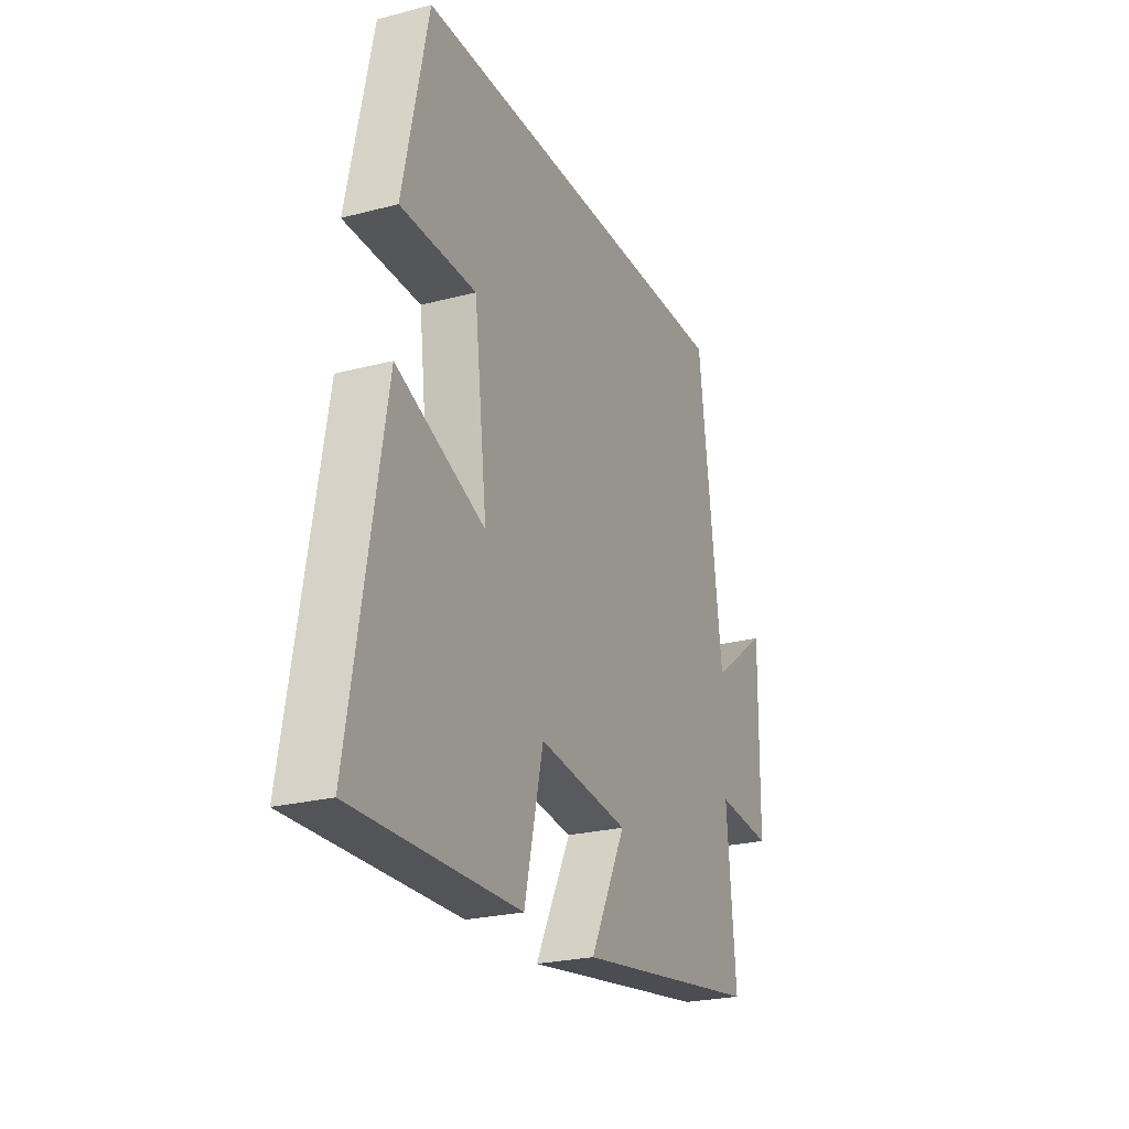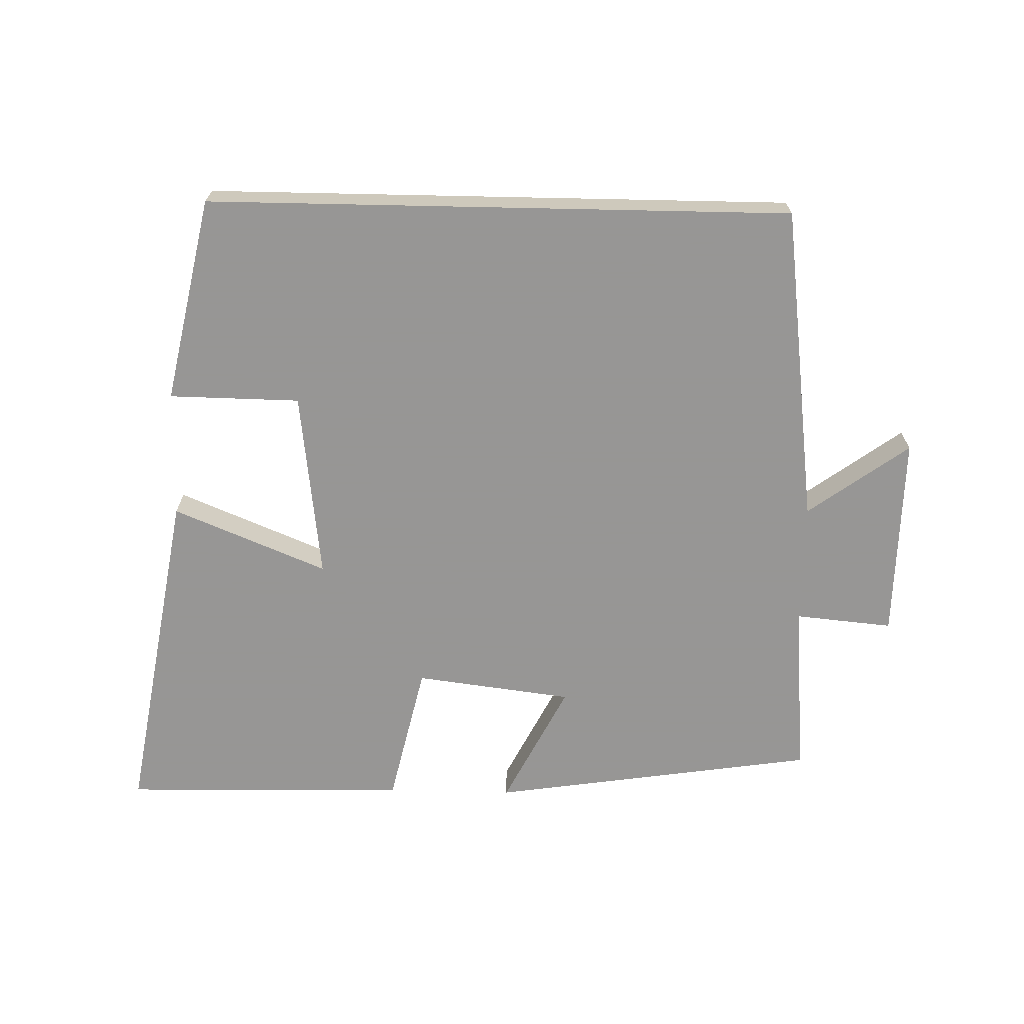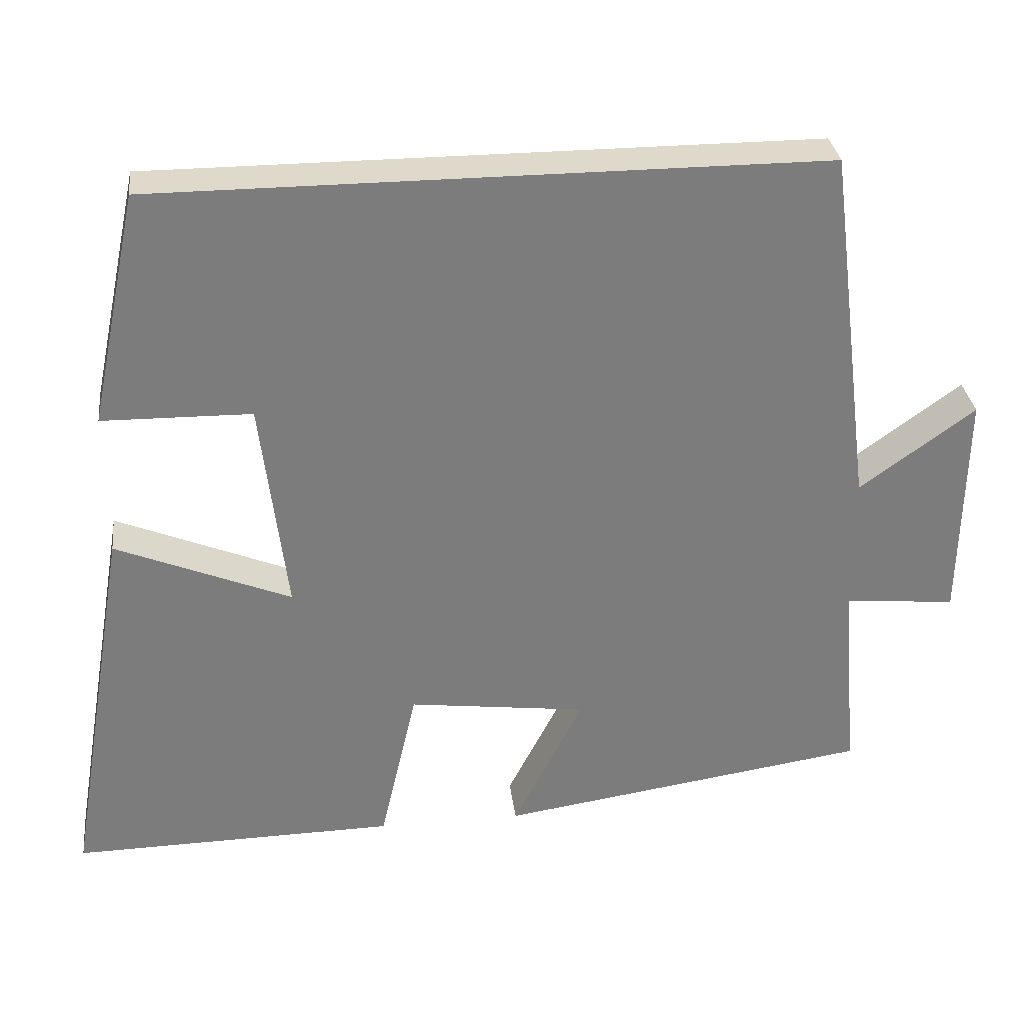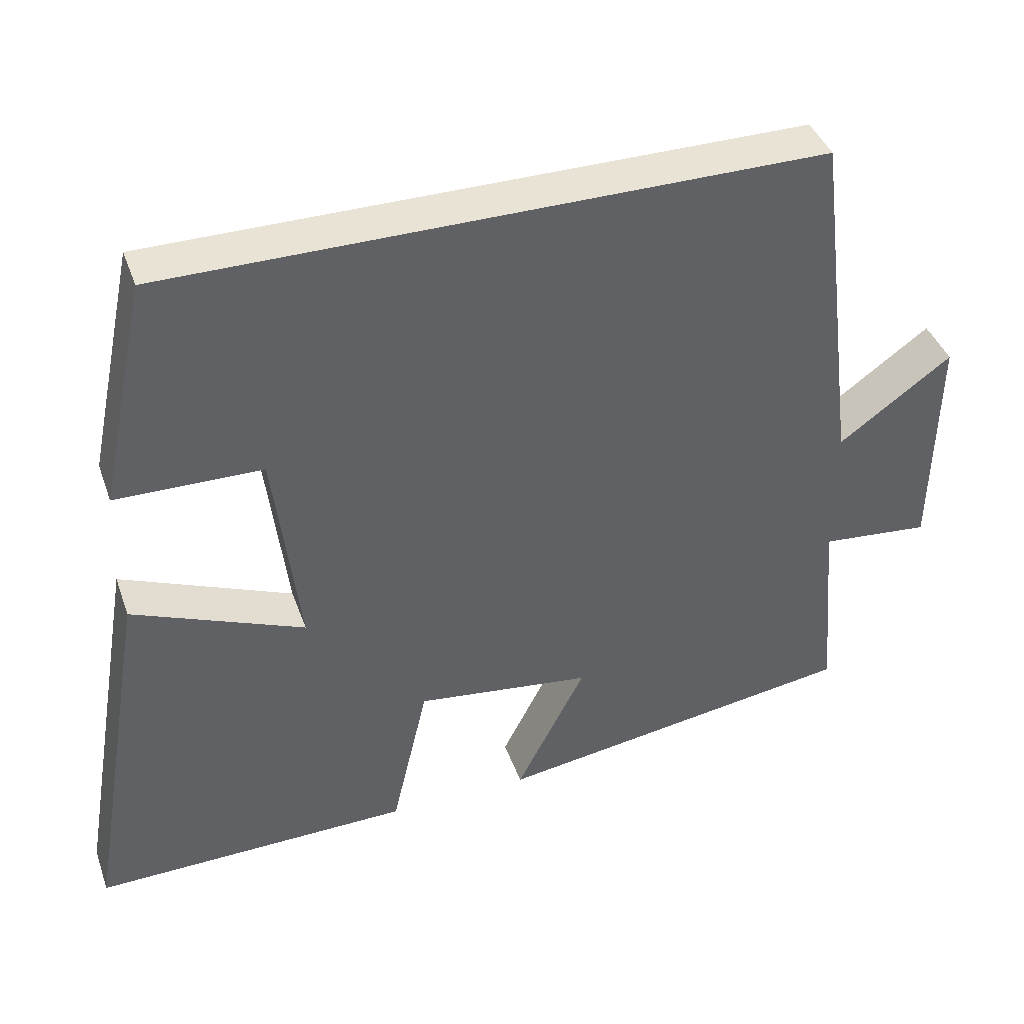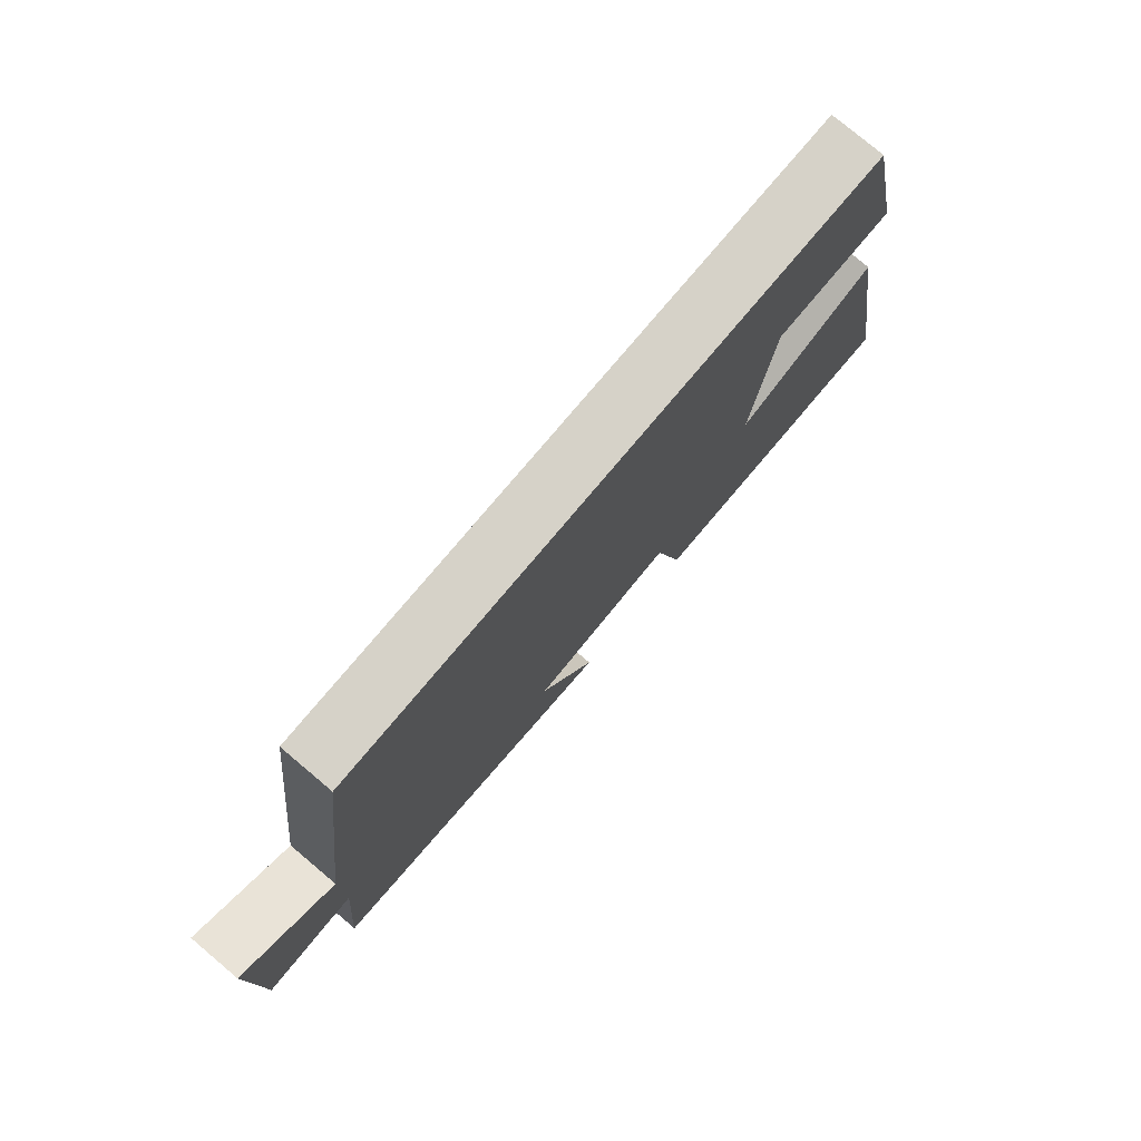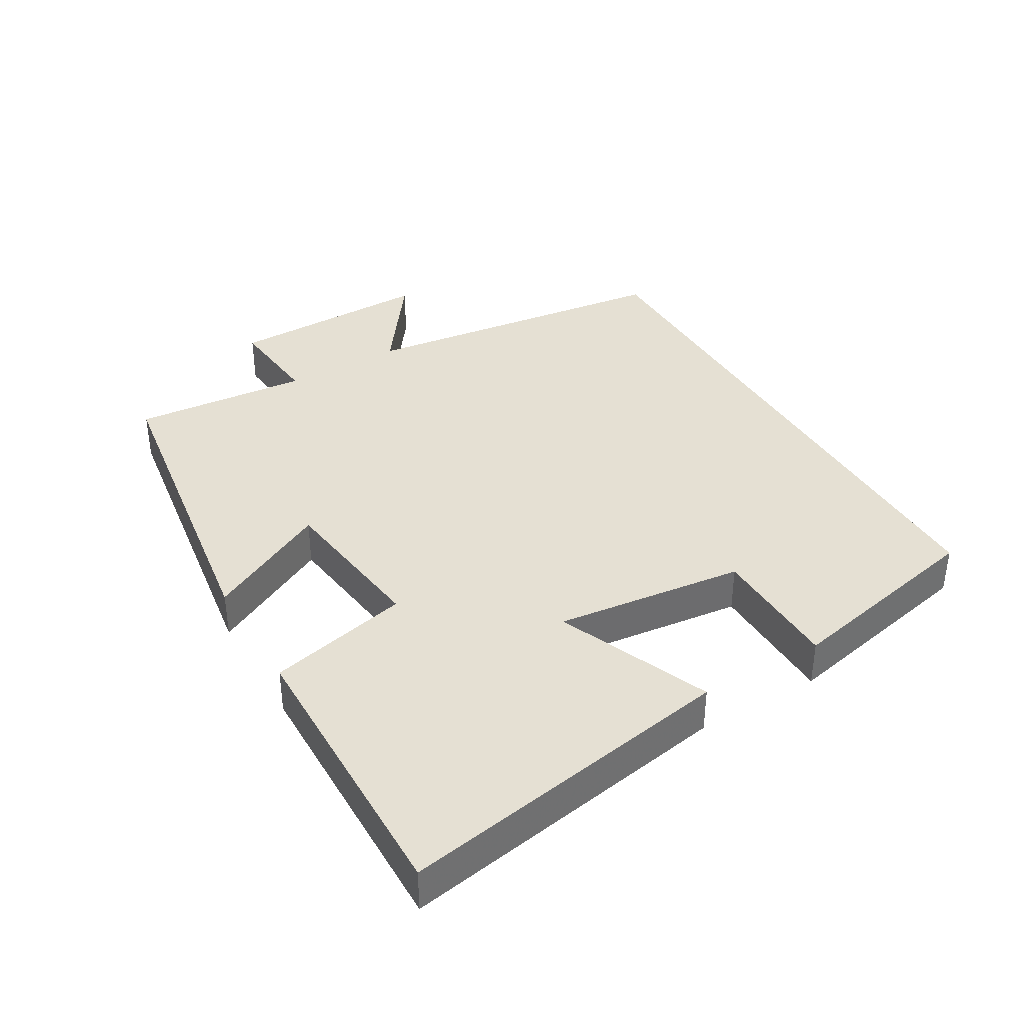
<metadata>
{"format":"obj","ext":"obj","renderer":"f3d","projection":"perspective","resolution":1024,"background":"white","views":[{"elev":-24.5,"azim":-66.7,"up":"+Z"},{"elev":-67.8,"azim":-1.2,"up":"+Y"},{"elev":31.7,"azim":-6.9,"up":"+Z"},{"elev":41.0,"azim":-18.8,"up":"+Z"},{"elev":77.7,"azim":130.1,"up":"+Z"},{"elev":38.0,"azim":-120.5,"up":"+Y"}]}
</metadata>
<code>
v -0.587 0.07 -0.507
v -0.5 0.07 0.001
v -0.27 0.07 -0.094
v -0.304 0.07 0.19
v -0.5 0.07 0.193
v -0.435 0.07 0.5
v 0.439 0.07 0.5
v 0.5 0.07 0.022
v 0.651 0.07 0.132
v 0.647 0.07 -0.176
v 0.5 0.07 -0.162
v 0.523 0.07 -0.427
v 0.033 0.07 -0.5
v 0.126 0.07 -0.317
v -0.11 0.07 -0.287
v -0.159 0.07 -0.5
v -0.587 0 -0.507
v -0.5 0 0.001
v -0.27 0 -0.094
v -0.304 0 0.19
v -0.5 0 0.193
v -0.435 0 0.5
v 0.439 0 0.5
v 0.5 0 0.022
v 0.651 0 0.132
v 0.647 0 -0.176
v 0.5 0 -0.162
v 0.523 0 -0.427
v 0.033 0 -0.5
v 0.126 0 -0.317
v -0.11 0 -0.287
v -0.159 0 -0.5
f 15 16 1 2
f 14 15 2 3
f 11 12 13 14
f 11 14 3 4
f 8 9 10 11
f 8 11 4
f 7 8 4
f 4 5 6 7
f 18 17 32 31
f 19 18 31 30
f 30 29 28 27
f 20 19 30 27
f 27 26 25 24
f 20 27 24
f 20 24 23
f 23 22 21 20
f 1 17 18 2
f 2 18 19 3
f 3 19 20 4
f 4 20 21 5
f 5 21 22 6
f 6 22 23 7
f 7 23 24 8
f 8 24 25 9
f 9 25 26 10
f 10 26 27 11
f 11 27 28 12
f 12 28 29 13
f 13 29 30 14
f 14 30 31 15
f 15 31 32 16
f 16 32 17 1

</code>
